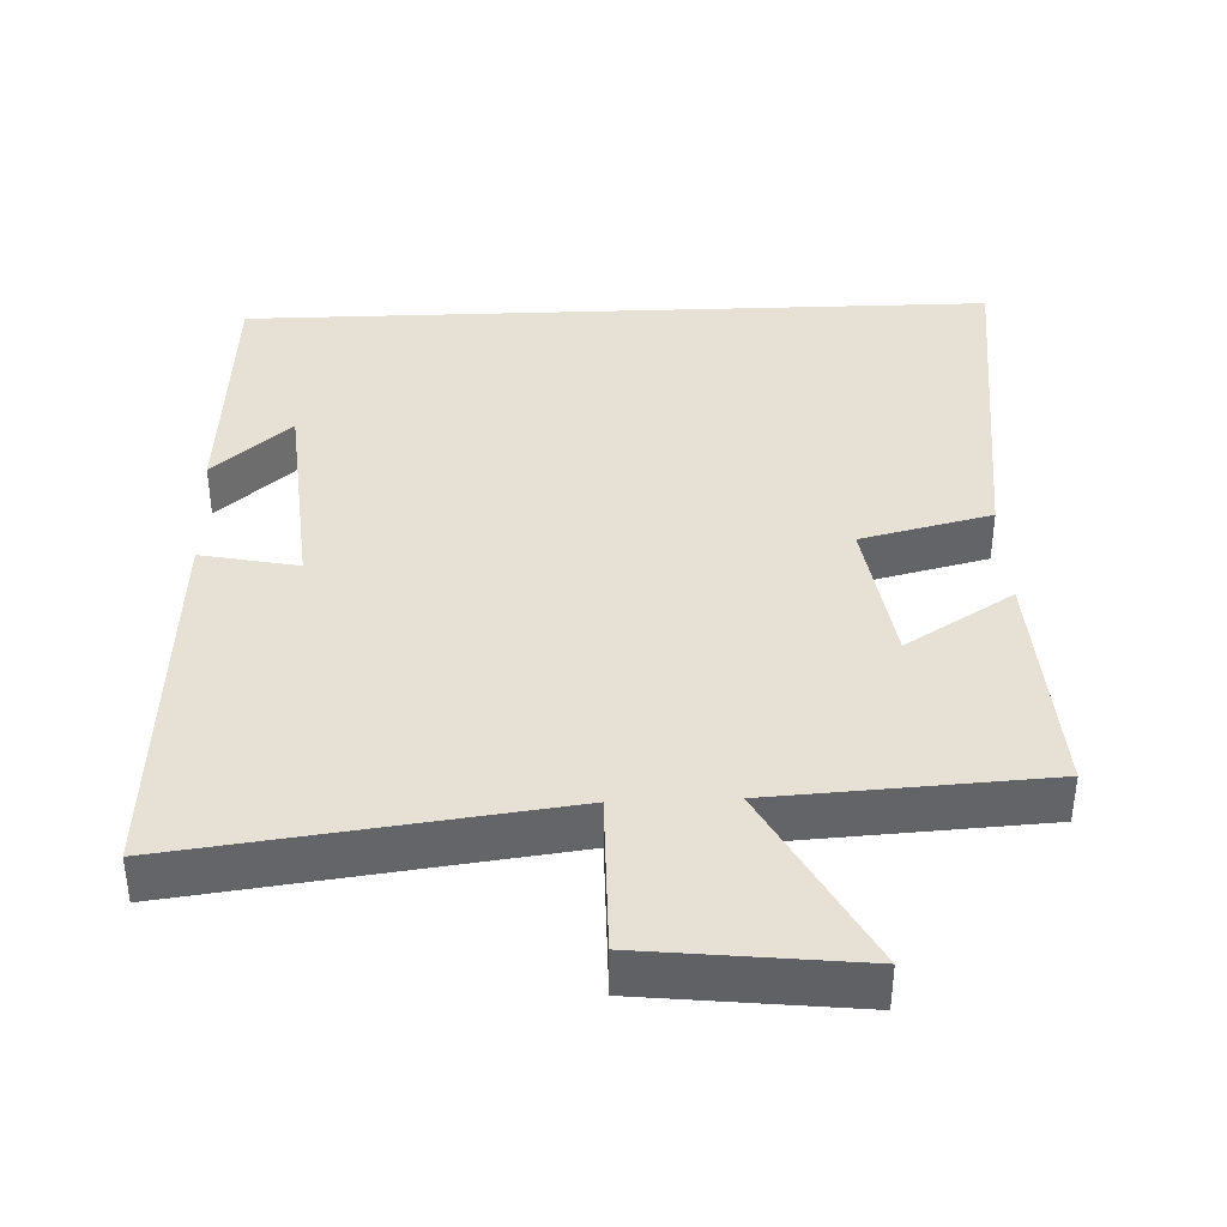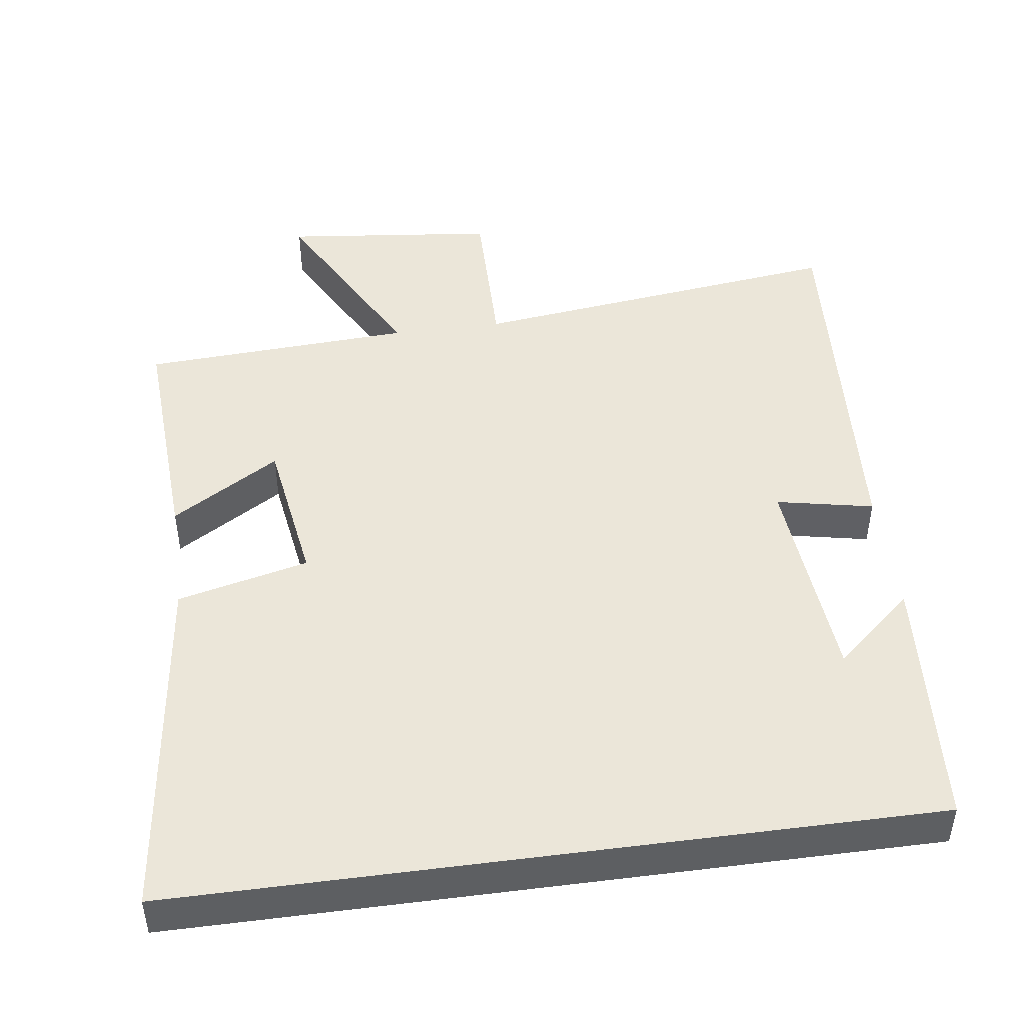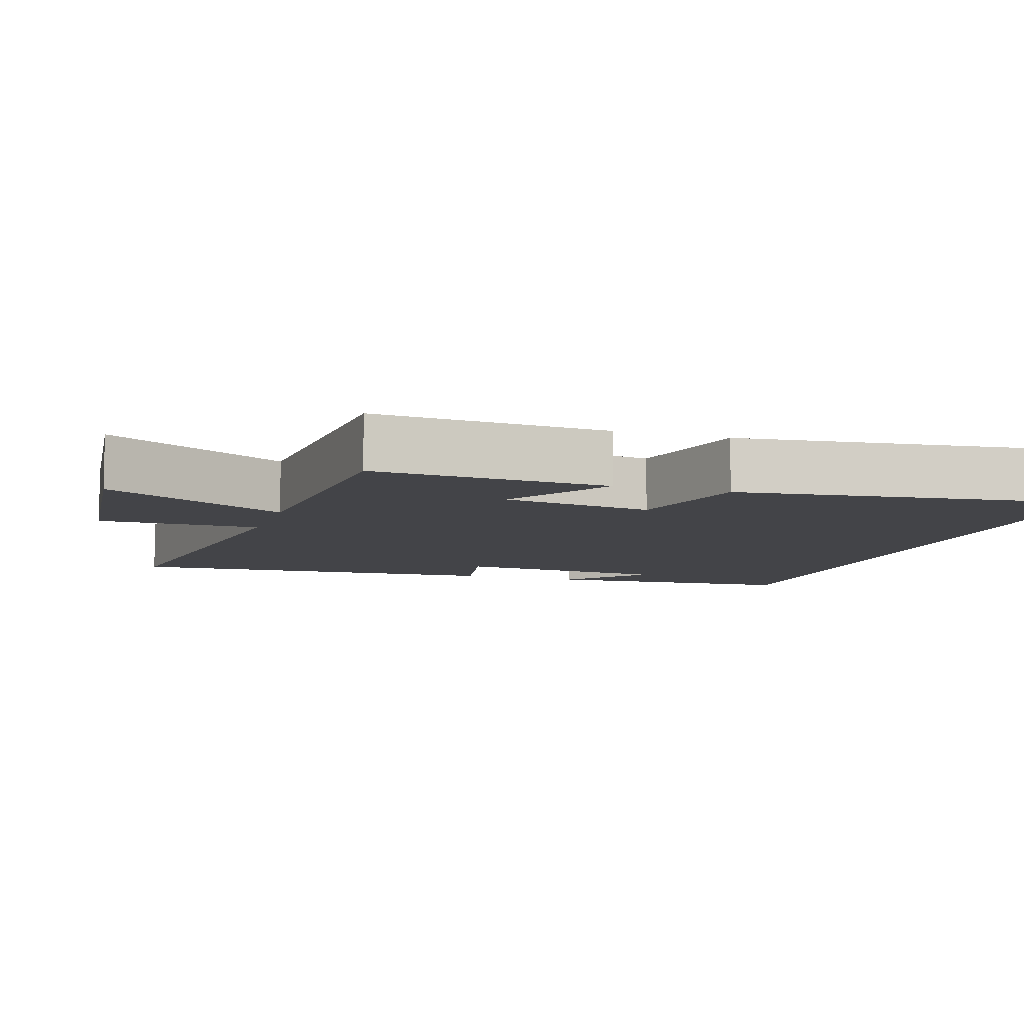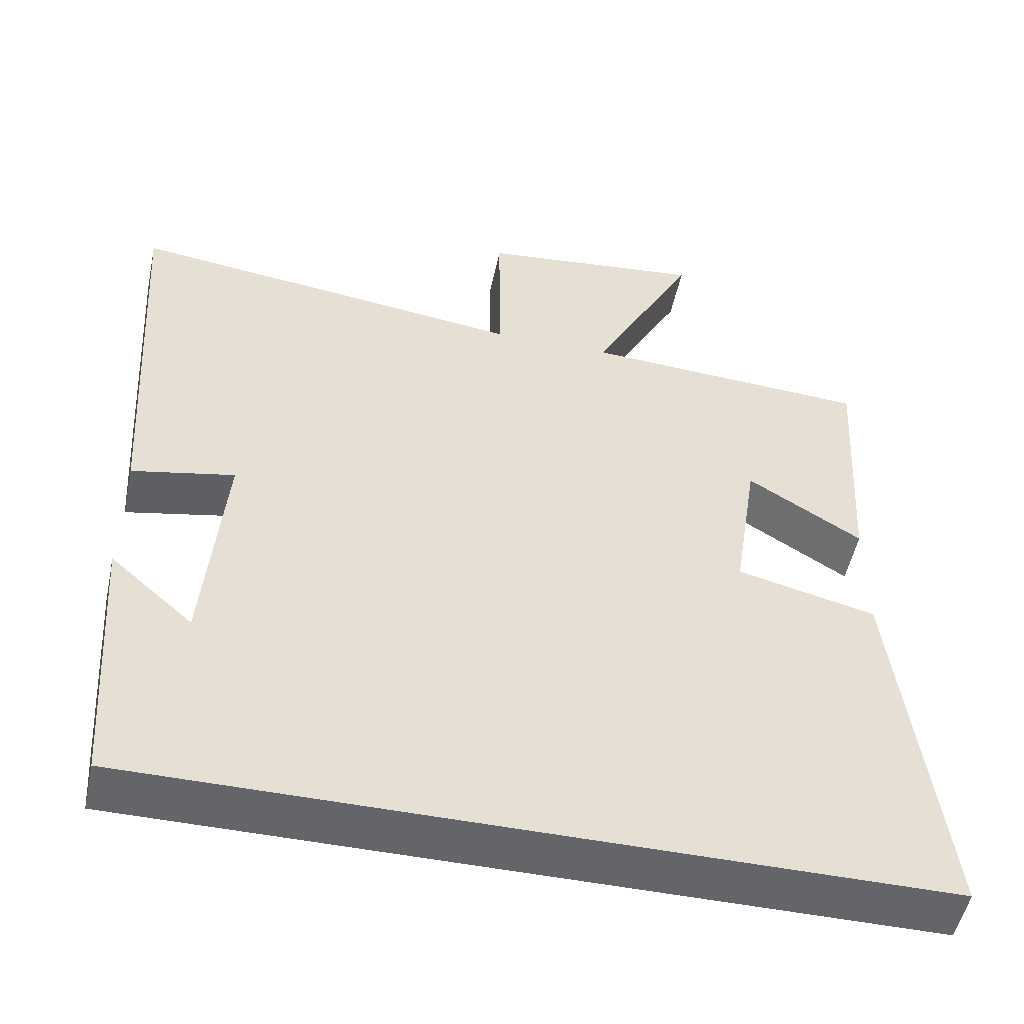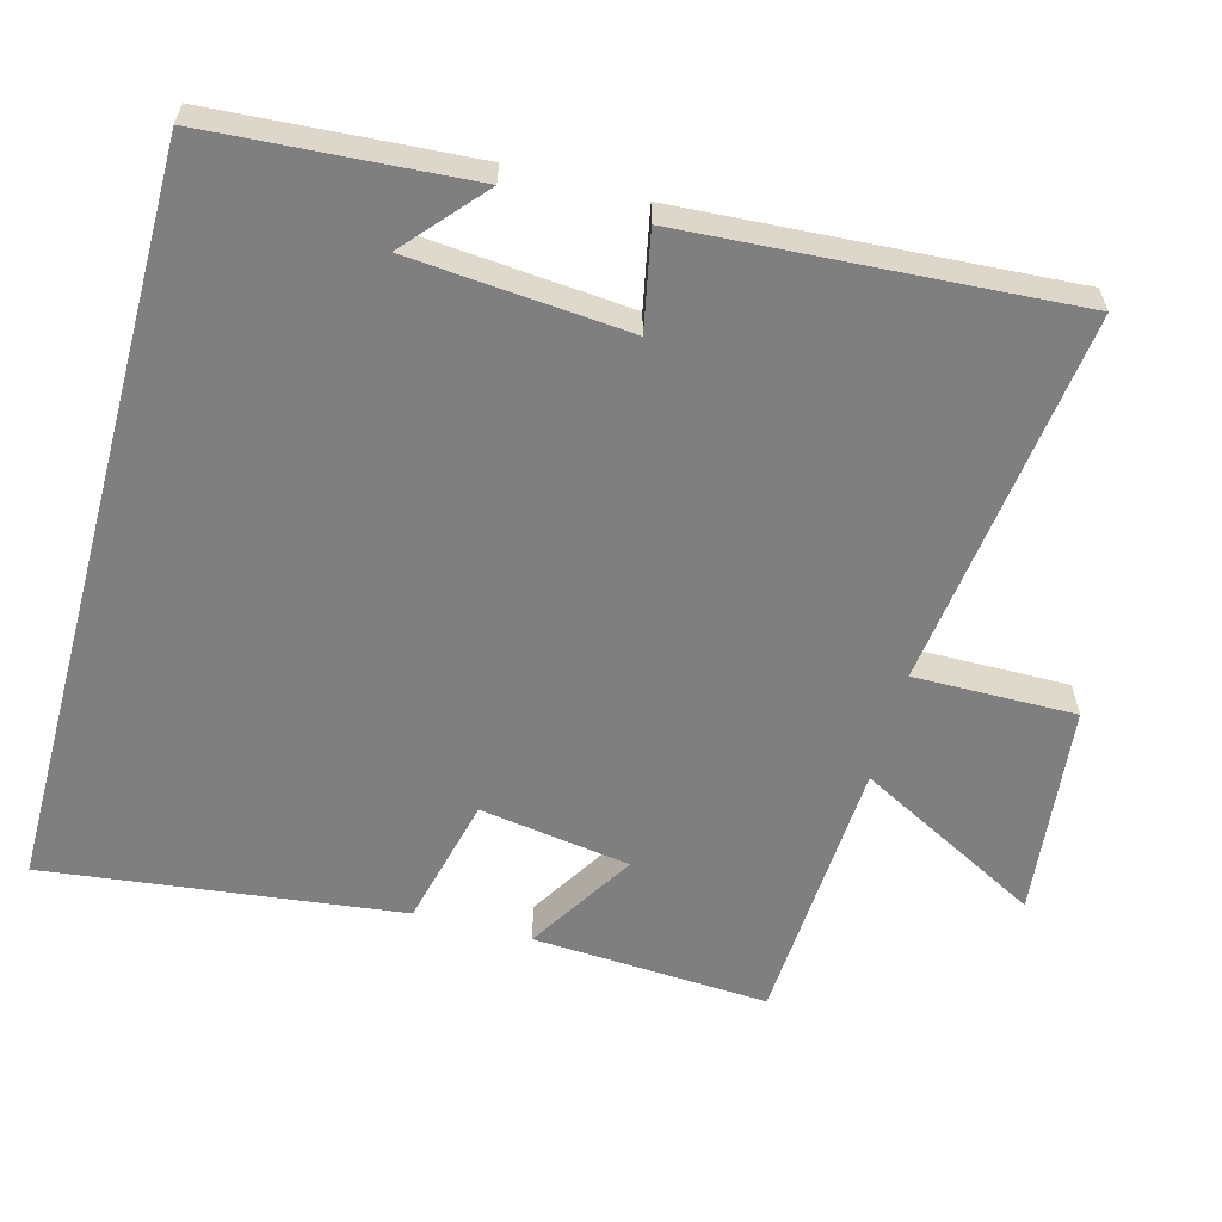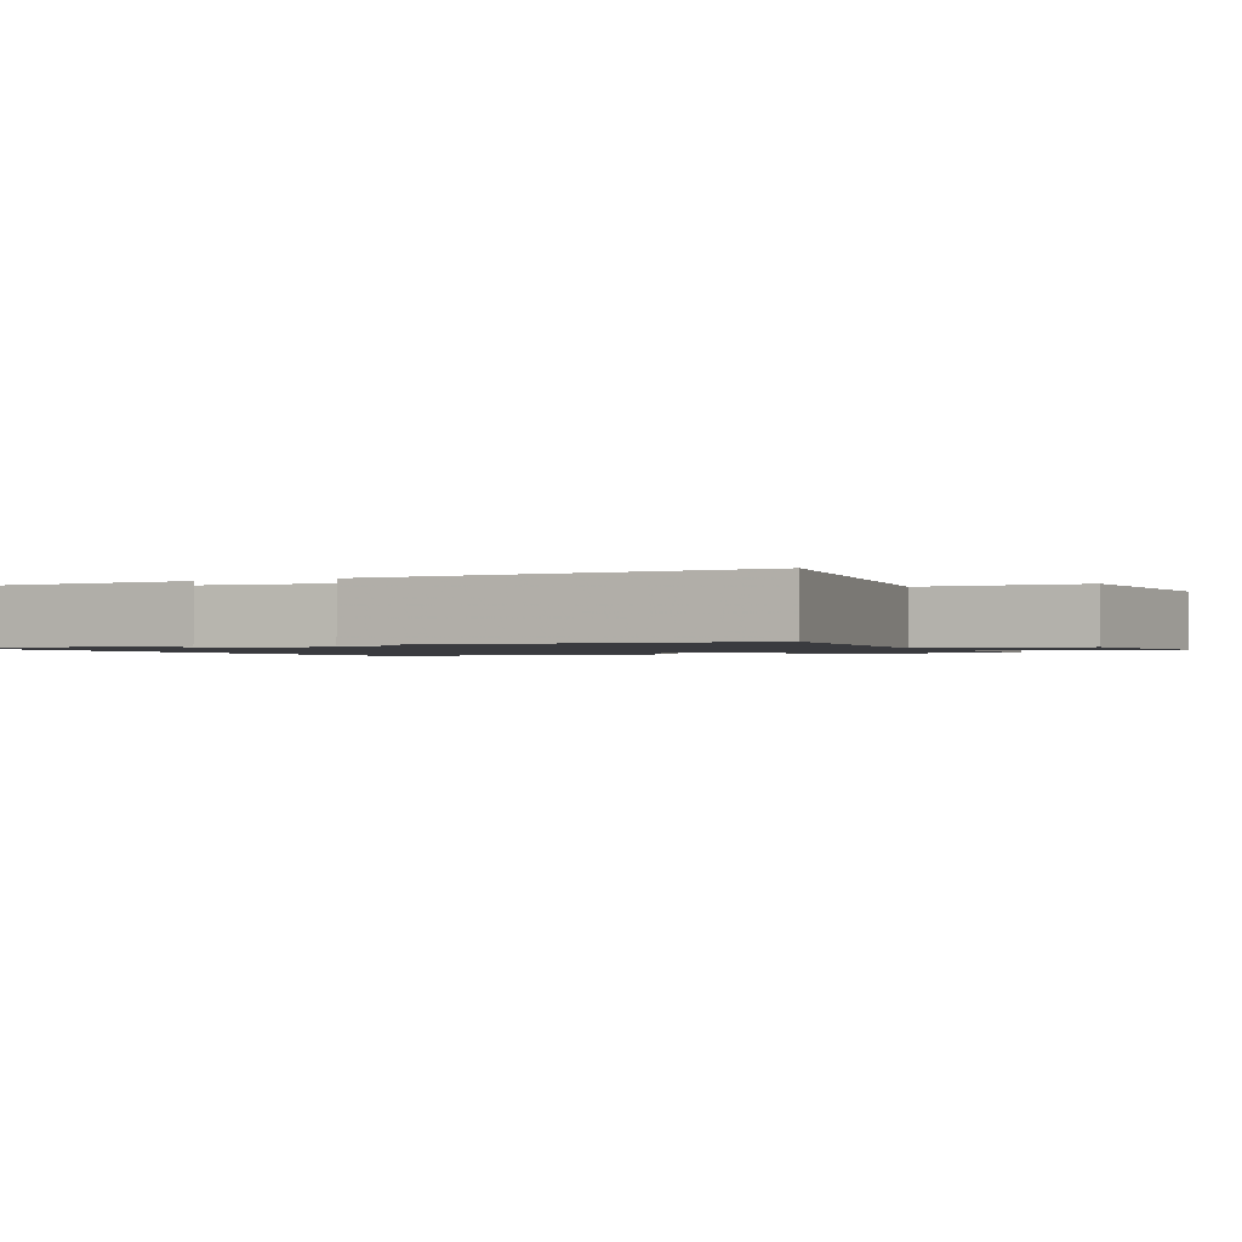
<metadata>
{"format":"obj","ext":"obj","renderer":"f3d","projection":"perspective","resolution":1024,"background":"white","views":[{"elev":39.1,"azim":-2.2,"up":"+Y"},{"elev":46.7,"azim":172.3,"up":"+Y"},{"elev":-8.2,"azim":72.1,"up":"+Y"},{"elev":-51.5,"azim":-12.0,"up":"+Z"},{"elev":-59.8,"azim":-105.1,"up":"+Y"},{"elev":-1.3,"azim":-65.3,"up":"+Y"}]}
</metadata>
<code>
v 0.56 0.07 -0.5
v -0.476 0.07 -0.5
v -0.5 0.07 -0.142
v -0.392 0.07 -0.237
v -0.366 0.07 0.063
v -0.5 0.07 0.036
v -0.533 0.07 0.566
v -0.012 0.07 0.5
v -0.014 0.07 0.723
v 0.28 0.07 0.755
v 0.144 0.07 0.5
v 0.519 0.07 0.478
v 0.5 0.07 0.152
v 0.351 0.07 0.244
v 0.319 0.07 0.036
v 0.5 0.07 -0.008
v 0.56 0 -0.5
v -0.476 0 -0.5
v -0.5 0 -0.142
v -0.392 0 -0.237
v -0.366 0 0.063
v -0.5 0 0.036
v -0.533 0 0.566
v -0.012 0 0.5
v -0.014 0 0.723
v 0.28 0 0.755
v 0.144 0 0.5
v 0.519 0 0.478
v 0.5 0 0.152
v 0.351 0 0.244
v 0.319 0 0.036
v 0.5 0 -0.008
f 15 16 1 2
f 14 15 2
f 11 12 13 14
f 11 14 2
f 8 9 10 11
f 8 11 2
f 5 6 7 8
f 4 5 8
f 4 8 2
f 2 3 4
f 18 17 32 31
f 18 31 30
f 30 29 28 27
f 18 30 27
f 27 26 25 24
f 18 27 24
f 24 23 22 21
f 24 21 20
f 18 24 20
f 20 19 18
f 1 17 18 2
f 2 18 19 3
f 3 19 20 4
f 4 20 21 5
f 5 21 22 6
f 6 22 23 7
f 7 23 24 8
f 8 24 25 9
f 9 25 26 10
f 10 26 27 11
f 11 27 28 12
f 12 28 29 13
f 13 29 30 14
f 14 30 31 15
f 15 31 32 16
f 16 32 17 1

</code>
